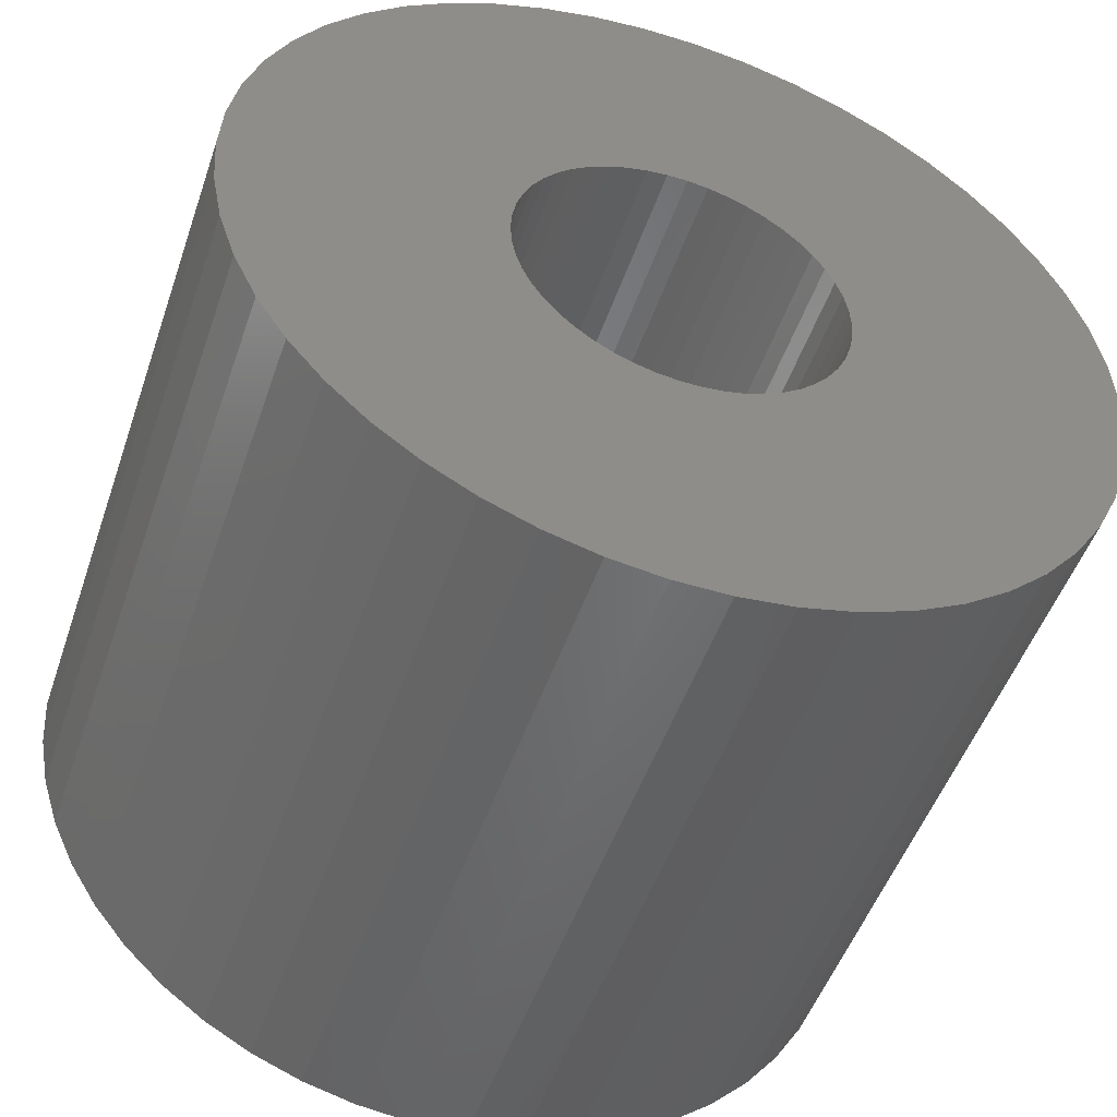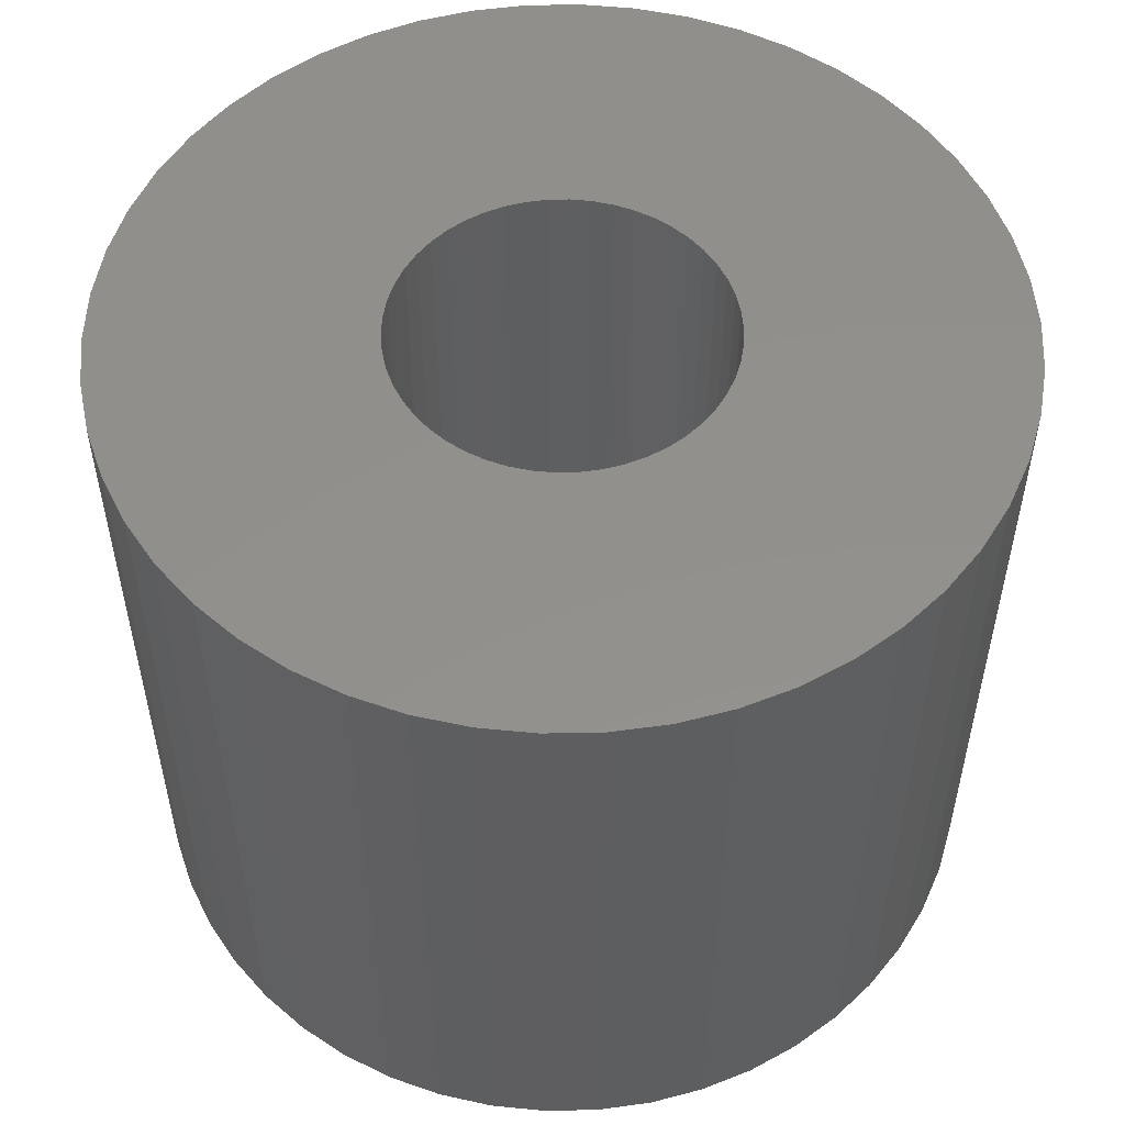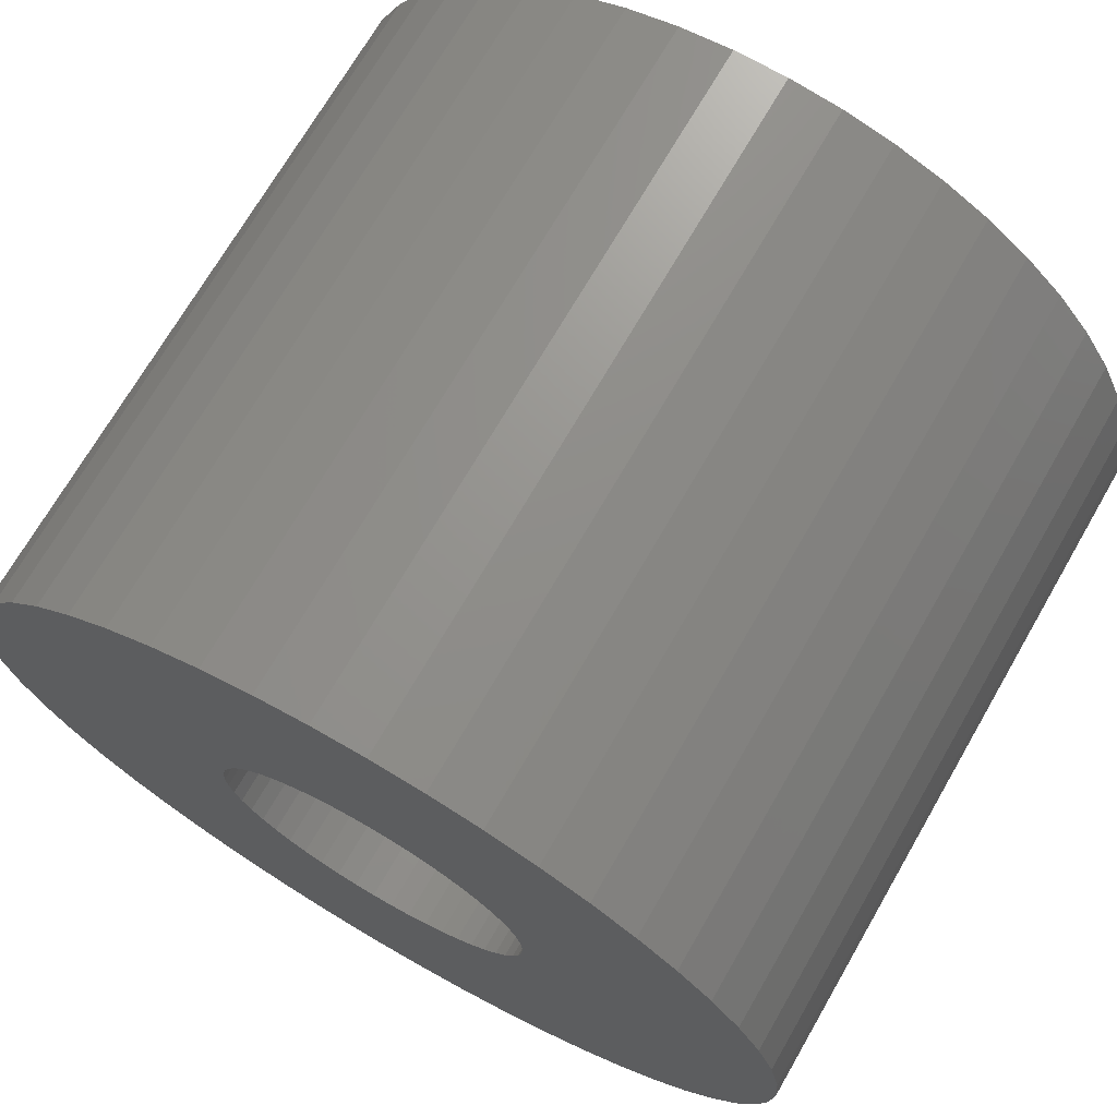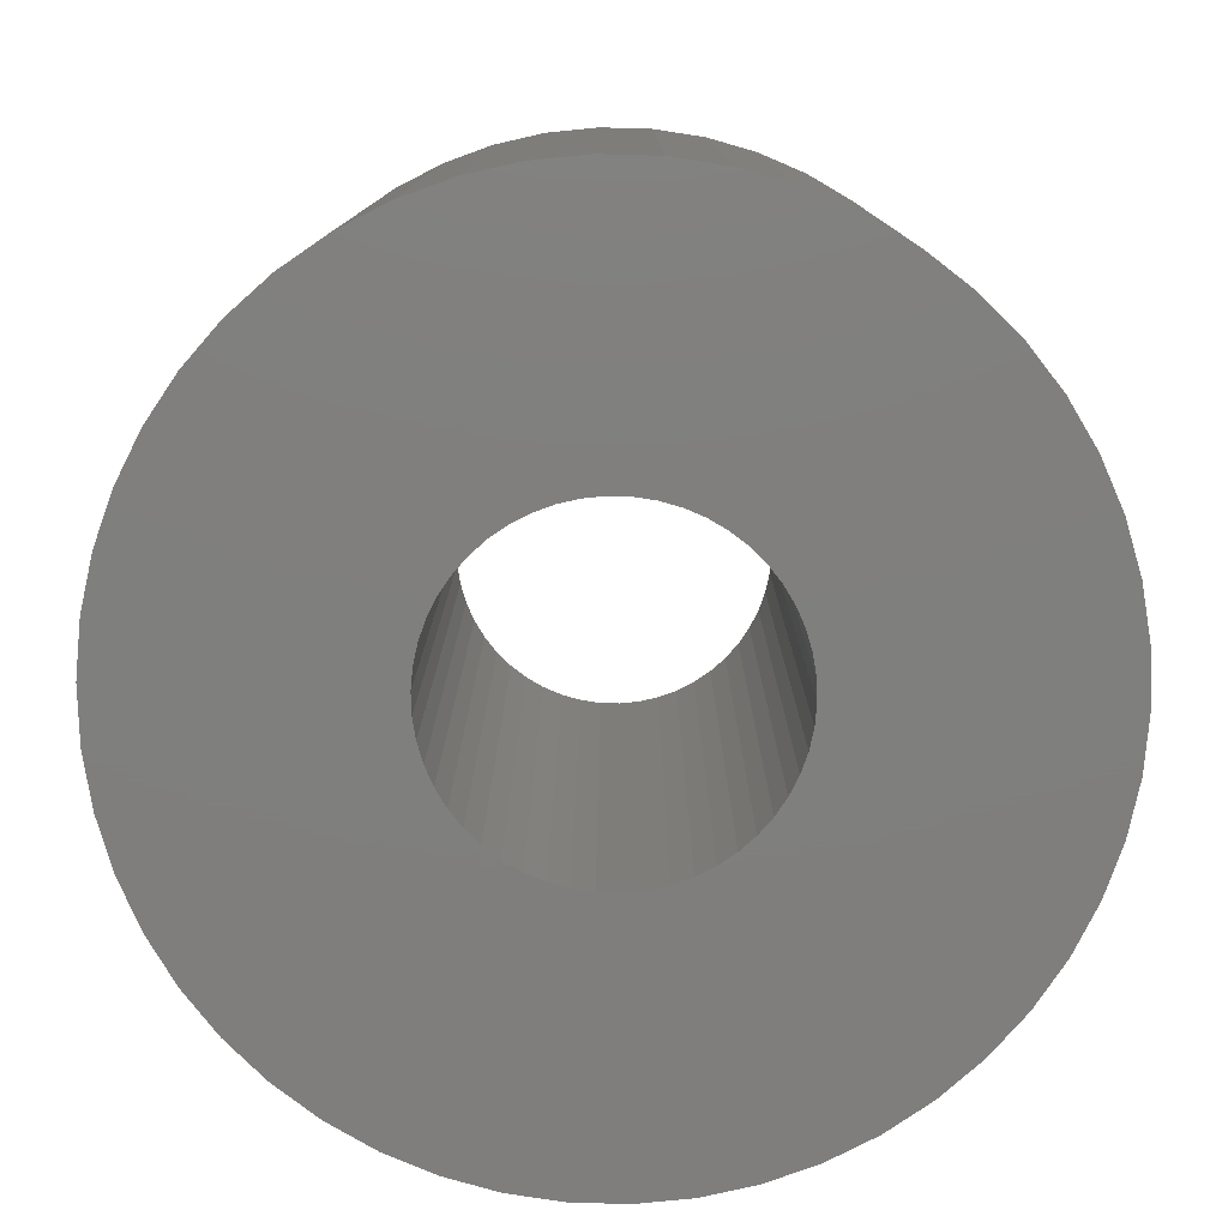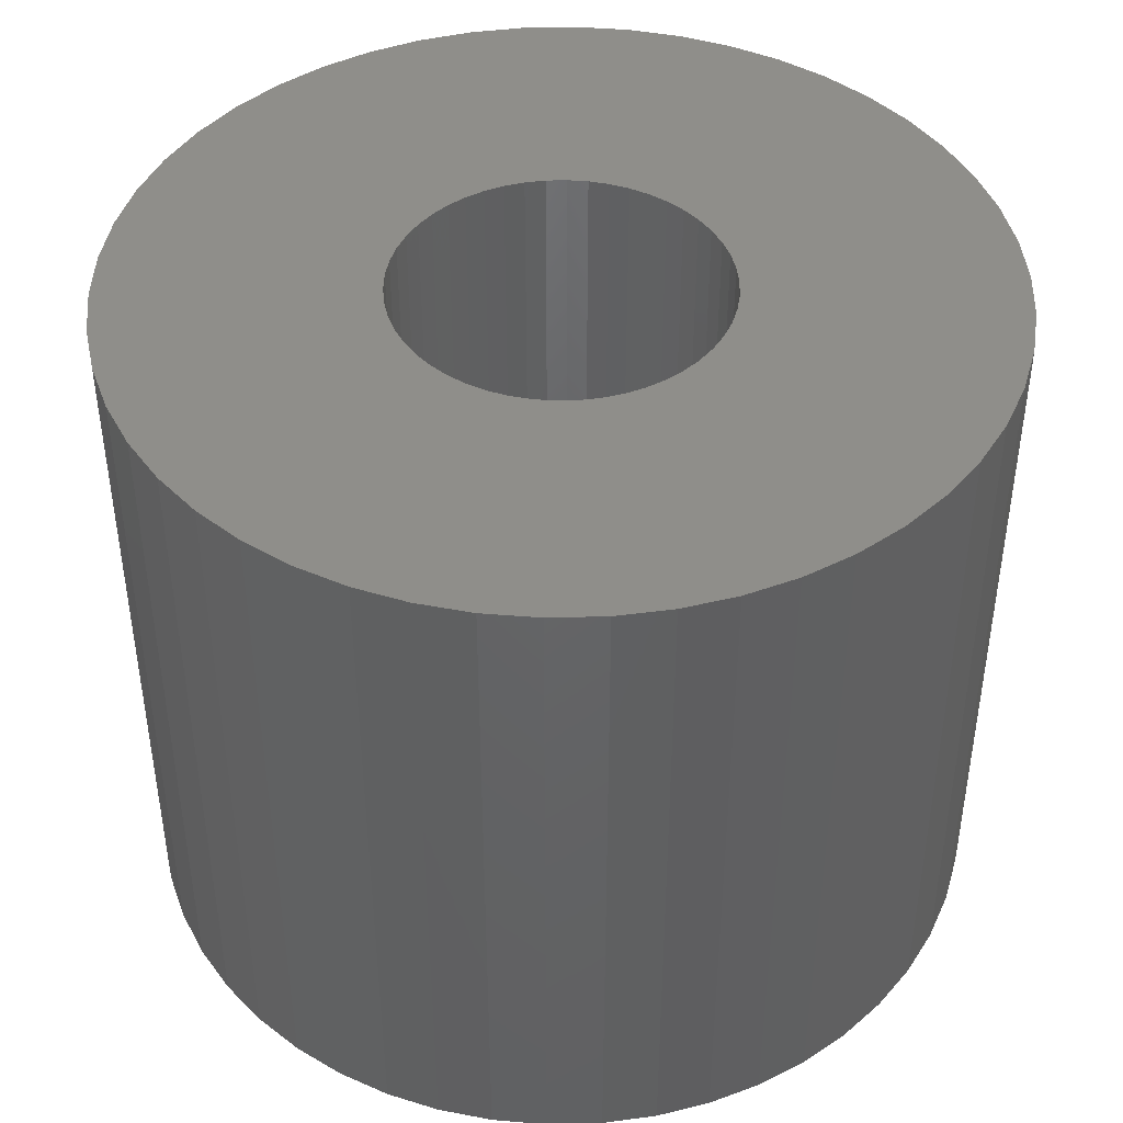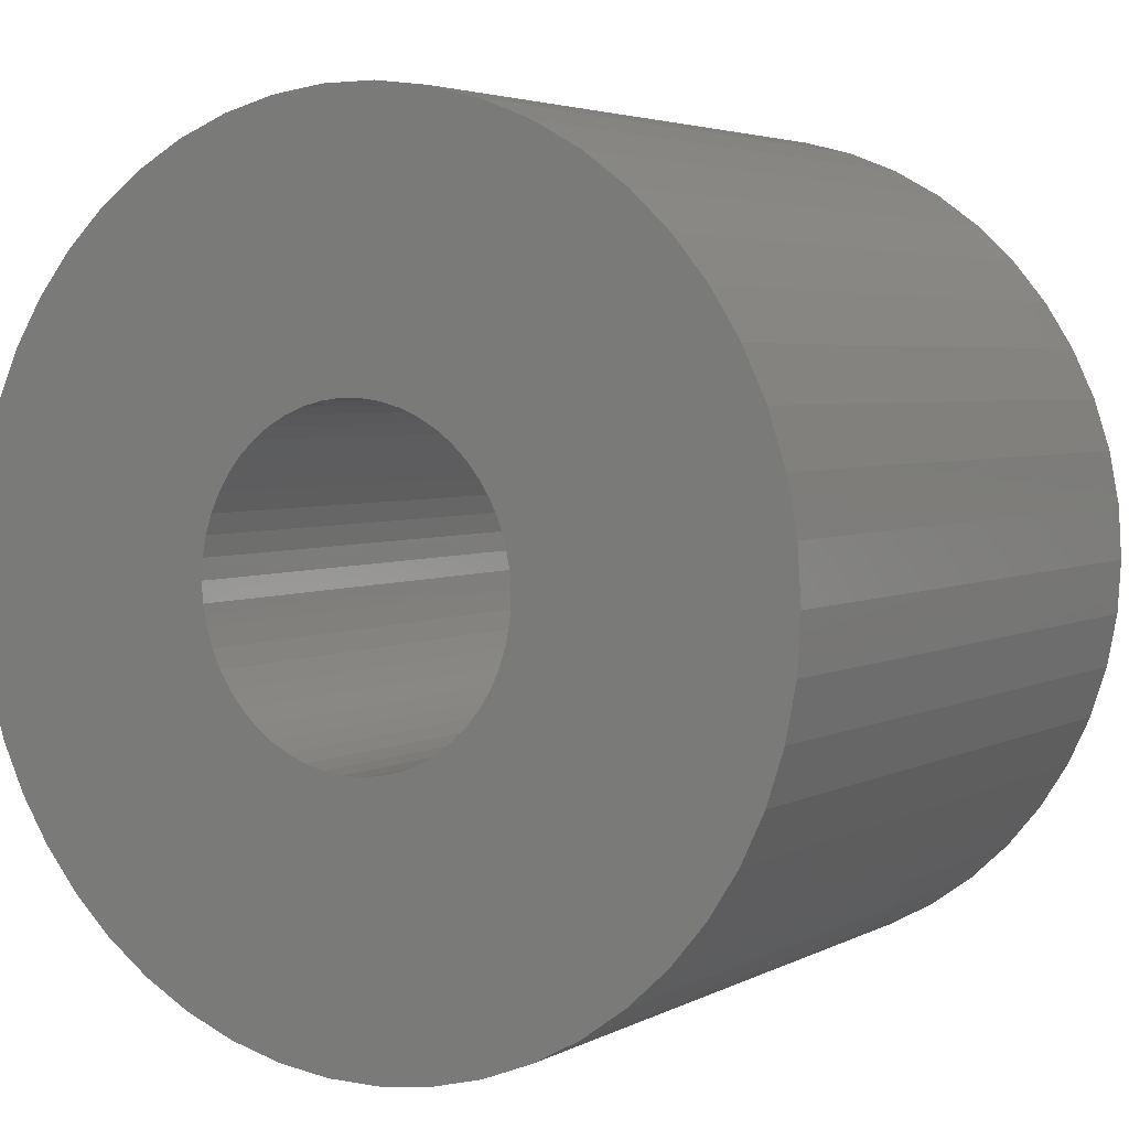
<metadata>
{"format":"stl","ext":"stl","renderer":"f3d","projection":"perspective","resolution":1024,"background":"white","views":[{"elev":-50.0,"azim":161.3,"up":"+Y"},{"elev":53.4,"azim":20.4,"up":"+Z"},{"elev":70.9,"azim":-150.0,"up":"+Y"},{"elev":-79.0,"azim":5.6,"up":"+Z"},{"elev":43.7,"azim":-30.5,"up":"+Z"},{"elev":3.9,"azim":31.6,"up":"+Y"}]}
</metadata>
<code>
# stl→obj: 200 verts, 400 faces
v 18.5 0 15
v 18.35 2.319 -15
v 18.35 2.319 15
v 18.5 0 -15
v -18.5 0 -15
v -18.35 2.319 15
v -18.35 2.319 -15
v -18.5 0 15
v 1.162 18.46 -15
v -1.162 18.46 15
v 1.162 18.46 15
v -1.162 18.46 -15
v -1.162 -18.46 -15
v 1.162 -18.46 15
v -1.162 -18.46 15
v 1.162 -18.46 -15
v 13.49 12.66 -15
v 11.79 14.25 15
v 13.49 12.66 15
v 11.79 14.25 -15
v -11.79 14.25 -15
v -13.49 12.66 15
v -11.79 14.25 15
v -13.49 12.66 -15
v -5.717 17.59 -15
v -7.877 16.74 15
v -5.717 17.59 15
v -7.877 16.74 -15
v 17.2 6.81 15
v 16.21 8.912 -15
v 16.21 8.912 15
v 17.2 6.81 -15
v 14.97 10.87 -15
v 14.97 10.87 15
v 7.877 16.74 -15
v 5.717 17.59 15
v 7.877 16.74 15
v 5.717 17.59 -15
v 9.913 15.62 -15
v 9.913 15.62 15
v -17.2 6.81 -15
v -16.21 8.912 15
v -16.21 8.912 -15
v -17.2 6.81 15
v -14.97 10.87 -15
v -14.97 10.87 15
v -17.92 4.601 -15
v -17.92 4.601 15
v -3.467 18.17 -15
v -3.467 18.17 15
v 3.467 -18.17 15
v 3.467 -18.17 -15
v 17.92 4.601 15
v 17.92 4.601 -15
v 3.467 18.17 15
v 3.467 18.17 -15
v 7 0 15
v 6.945 0.8773 15
v 18.35 -2.319 15
v 6.78 1.741 15
v 6.945 -0.8773 15
v 6.508 2.577 15
v 17.92 -4.601 15
v 6.134 3.372 15
v 6.78 -1.741 15
v 5.663 4.114 15
v 17.2 -6.81 15
v 5.103 4.792 15
v 6.508 -2.577 15
v 4.462 5.394 15
v 16.21 -8.912 15
v 3.751 5.91 15
v 6.134 -3.372 15
v 14.97 -10.87 15
v 2.98 6.334 15
v 2.163 6.657 15
v 1.312 6.876 15
v 0.4395 6.986 15
v -0.4395 6.986 15
v -1.312 6.876 15
v -2.163 6.657 15
v -2.98 6.334 15
v -3.751 5.91 15
v -9.913 15.62 15
v -4.462 5.394 15
v -5.103 4.792 15
v -5.663 4.114 15
v -6.134 3.372 15
v 5.663 -4.114 15
v 13.49 -12.66 15
v 5.103 -4.792 15
v 11.79 -14.25 15
v 4.462 -5.394 15
v 9.913 -15.62 15
v 3.751 -5.91 15
v 7.877 -16.74 15
v 2.98 -6.334 15
v 5.717 -17.59 15
v 2.163 -6.657 15
v 1.312 -6.876 15
v 0.4395 -6.986 15
v -0.4395 -6.986 15
v -1.312 -6.876 15
v -3.467 -18.17 15
v -2.163 -6.657 15
v -5.717 -17.59 15
v -2.98 -6.334 15
v -7.877 -16.74 15
v -3.751 -5.91 15
v -9.913 -15.62 15
v -4.462 -5.394 15
v -11.79 -14.25 15
v -5.103 -4.792 15
v -13.49 -12.66 15
v -5.663 -4.114 15
v -14.97 -10.87 15
v -6.134 -3.372 15
v -16.21 -8.912 15
v -6.508 -2.577 15
v -17.2 -6.81 15
v -6.78 -1.741 15
v -17.92 -4.601 15
v -6.945 -0.8773 15
v -18.35 -2.319 15
v -7 0 15
v -6.508 2.577 15
v -6.78 1.741 15
v -6.945 0.8773 15
v -9.913 15.62 -15
v 18.35 -2.319 -15
v 14.97 -10.87 -15
v 13.49 -12.66 -15
v 17.92 -4.601 -15
v 17.2 -6.81 -15
v -16.21 -8.912 -15
v -17.2 -6.81 -15
v 7 0 -15
v 6.945 -0.8773 -15
v 6.78 -1.741 -15
v 6.945 0.8773 -15
v 6.508 -2.577 -15
v 16.21 -8.912 -15
v 6.134 -3.372 -15
v 6.78 1.741 -15
v 5.663 -4.114 -15
v 5.103 -4.792 -15
v 11.79 -14.25 -15
v 6.508 2.577 -15
v 4.462 -5.394 -15
v 9.913 -15.62 -15
v 3.751 -5.91 -15
v 7.877 -16.74 -15
v 6.134 3.372 -15
v 2.98 -6.334 -15
v 5.717 -17.59 -15
v 2.163 -6.657 -15
v 1.312 -6.876 -15
v 0.4395 -6.986 -15
v -0.4395 -6.986 -15
v -1.312 -6.876 -15
v -3.467 -18.17 -15
v -2.163 -6.657 -15
v -5.717 -17.59 -15
v -2.98 -6.334 -15
v -7.877 -16.74 -15
v -3.751 -5.91 -15
v -9.913 -15.62 -15
v -4.462 -5.394 -15
v -11.79 -14.25 -15
v -5.103 -4.792 -15
v -13.49 -12.66 -15
v -5.663 -4.114 -15
v -14.97 -10.87 -15
v -6.134 -3.372 -15
v 5.663 4.114 -15
v 5.103 4.792 -15
v 4.462 5.394 -15
v 3.751 5.91 -15
v 2.98 6.334 -15
v 2.163 6.657 -15
v 1.312 6.876 -15
v 0.4395 6.986 -15
v -0.4395 6.986 -15
v -1.312 6.876 -15
v -2.163 6.657 -15
v -2.98 6.334 -15
v -3.751 5.91 -15
v -4.462 5.394 -15
v -5.103 4.792 -15
v -5.663 4.114 -15
v -6.134 3.372 -15
v -6.508 2.577 -15
v -6.78 1.741 -15
v -6.945 0.8773 -15
v -7 0 -15
v -6.508 -2.577 -15
v -6.78 -1.741 -15
v -17.92 -4.601 -15
v -6.945 -0.8773 -15
v -18.35 -2.319 -15
f 1 2 3
f 2 1 4
f 5 6 7
f 6 5 8
f 9 10 11
f 10 9 12
f 13 14 15
f 14 13 16
f 17 18 19
f 18 17 20
f 21 22 23
f 22 21 24
f 25 26 27
f 26 25 28
f 29 30 31
f 30 29 32
f 31 33 34
f 33 31 30
f 35 36 37
f 36 35 38
f 39 37 40
f 37 39 35
f 41 42 43
f 42 41 44
f 45 22 24
f 22 45 46
f 47 44 41
f 44 47 48
f 49 27 50
f 27 49 25
f 16 51 14
f 51 16 52
f 53 32 29
f 32 53 54
f 3 54 53
f 54 3 2
f 34 17 19
f 17 34 33
f 38 55 36
f 55 38 56
f 56 11 55
f 11 56 9
f 20 40 18
f 40 20 39
f 43 46 45
f 46 43 42
f 7 48 47
f 48 7 6
f 57 1 3
f 58 3 53
f 1 57 59
f 60 53 29
f 61 59 57
f 62 29 31
f 59 61 63
f 64 31 34
f 65 63 61
f 66 34 19
f 63 65 67
f 68 19 18
f 69 67 65
f 70 18 40
f 67 69 71
f 72 40 37
f 73 71 69
f 71 73 74
f 3 58 57
f 53 60 58
f 29 62 60
f 31 64 62
f 75 37 36
f 34 66 64
f 19 68 66
f 18 70 68
f 40 72 70
f 76 36 55
f 37 75 72
f 36 76 75
f 55 77 76
f 11 77 55
f 11 78 77
f 11 79 78
f 10 79 11
f 10 80 79
f 50 80 10
f 80 50 81
f 27 81 50
f 81 27 82
f 26 82 27
f 82 26 83
f 84 83 26
f 83 84 85
f 23 85 84
f 85 23 86
f 22 86 23
f 86 22 87
f 87 46 88
f 46 87 22
f 89 74 73
f 74 89 90
f 91 90 89
f 90 91 92
f 93 92 91
f 92 93 94
f 95 94 93
f 94 95 96
f 97 96 95
f 96 97 98
f 99 98 97
f 98 99 51
f 100 51 99
f 100 14 51
f 101 14 100
f 102 14 101
f 102 15 14
f 103 15 102
f 104 103 105
f 106 105 107
f 103 104 15
f 108 107 109
f 110 109 111
f 112 111 113
f 114 113 115
f 105 106 104
f 116 115 117
f 118 117 119
f 120 119 121
f 122 121 123
f 107 108 106
f 124 123 125
f 42 88 46
f 88 42 126
f 109 110 108
f 44 126 42
f 111 112 110
f 126 44 127
f 113 114 112
f 48 127 44
f 115 116 114
f 127 48 128
f 117 118 116
f 6 128 48
f 119 120 118
f 128 6 125
f 121 122 120
f 8 125 6
f 123 124 122
f 125 8 124
f 28 84 26
f 84 28 129
f 129 23 84
f 23 129 21
f 12 50 10
f 50 12 49
f 59 4 1
f 4 59 130
f 90 131 74
f 131 90 132
f 67 133 63
f 133 67 134
f 63 130 59
f 130 63 133
f 135 120 136
f 120 135 118
f 137 4 130
f 138 130 133
f 4 137 2
f 139 133 134
f 140 2 137
f 141 134 142
f 2 140 54
f 143 142 131
f 144 54 140
f 145 131 132
f 54 144 32
f 146 132 147
f 148 32 144
f 149 147 150
f 32 148 30
f 151 150 152
f 153 30 148
f 30 153 33
f 130 138 137
f 133 139 138
f 134 141 139
f 142 143 141
f 154 152 155
f 131 145 143
f 132 146 145
f 147 149 146
f 150 151 149
f 156 155 52
f 152 154 151
f 155 156 154
f 52 157 156
f 16 157 52
f 16 158 157
f 16 159 158
f 13 159 16
f 13 160 159
f 161 160 13
f 160 161 162
f 163 162 161
f 162 163 164
f 165 164 163
f 164 165 166
f 167 166 165
f 166 167 168
f 169 168 167
f 168 169 170
f 171 170 169
f 170 171 172
f 172 173 174
f 173 172 171
f 175 33 153
f 33 175 17
f 176 17 175
f 17 176 20
f 177 20 176
f 20 177 39
f 178 39 177
f 39 178 35
f 179 35 178
f 35 179 38
f 180 38 179
f 38 180 56
f 181 56 180
f 181 9 56
f 182 9 181
f 183 9 182
f 183 12 9
f 184 12 183
f 49 184 185
f 25 185 186
f 184 49 12
f 28 186 187
f 129 187 188
f 21 188 189
f 24 189 190
f 185 25 49
f 45 190 191
f 43 191 192
f 41 192 193
f 47 193 194
f 186 28 25
f 7 194 195
f 135 174 173
f 174 135 196
f 187 129 28
f 136 196 135
f 188 21 129
f 196 136 197
f 189 24 21
f 198 197 136
f 190 45 24
f 197 198 199
f 191 43 45
f 200 199 198
f 192 41 43
f 199 200 195
f 193 47 41
f 5 195 200
f 194 7 47
f 195 5 7
f 152 94 96
f 94 152 150
f 147 90 92
f 90 147 132
f 74 142 71
f 142 74 131
f 136 122 198
f 122 136 120
f 155 96 98
f 96 155 152
f 52 98 51
f 98 52 155
f 71 134 67
f 134 71 142
f 161 15 104
f 15 161 13
f 165 106 108
f 106 165 163
f 163 104 106
f 104 163 161
f 171 116 173
f 116 171 114
f 171 112 114
f 112 171 169
f 198 124 200
f 124 198 122
f 200 8 5
f 8 200 124
f 150 92 94
f 92 150 147
f 173 118 135
f 118 173 116
f 167 108 110
f 108 167 165
f 169 110 112
f 110 169 167
f 127 192 126
f 192 127 193
f 153 66 175
f 66 153 64
f 180 75 76
f 75 180 179
f 186 81 82
f 81 186 185
f 126 191 88
f 191 126 192
f 138 57 137
f 57 138 61
f 177 68 70
f 68 177 176
f 183 78 79
f 78 183 182
f 179 72 75
f 72 179 178
f 128 193 127
f 193 128 194
f 87 189 86
f 189 87 190
f 185 80 81
f 80 185 184
f 189 85 86
f 85 189 188
f 143 69 141
f 69 143 73
f 168 113 111
f 113 168 170
f 117 196 119
f 196 117 174
f 151 97 95
f 97 151 154
f 175 68 176
f 68 175 66
f 181 76 77
f 76 181 180
f 182 77 78
f 77 182 181
f 178 70 72
f 70 178 177
f 125 194 128
f 194 125 195
f 88 190 87
f 190 88 191
f 184 79 80
f 79 184 183
f 188 83 85
f 83 188 187
f 187 82 83
f 82 187 186
f 137 58 140
f 58 137 57
f 158 102 101
f 102 158 159
f 119 197 121
f 197 119 196
f 115 174 117
f 174 115 172
f 157 101 100
f 101 157 158
f 148 64 153
f 64 148 62
f 144 62 148
f 62 144 60
f 140 60 144
f 60 140 58
f 139 61 138
f 61 139 65
f 164 109 107
f 109 164 166
f 160 105 103
f 105 160 162
f 123 195 125
f 195 123 199
f 113 172 115
f 172 113 170
f 154 99 97
f 99 154 156
f 156 100 99
f 100 156 157
f 146 93 91
f 93 146 149
f 141 65 139
f 65 141 69
f 145 73 143
f 73 145 89
f 146 89 145
f 89 146 91
f 159 103 102
f 103 159 160
f 121 199 123
f 199 121 197
f 149 95 93
f 95 149 151
f 166 111 109
f 111 166 168
f 162 107 105
f 107 162 164

</code>
